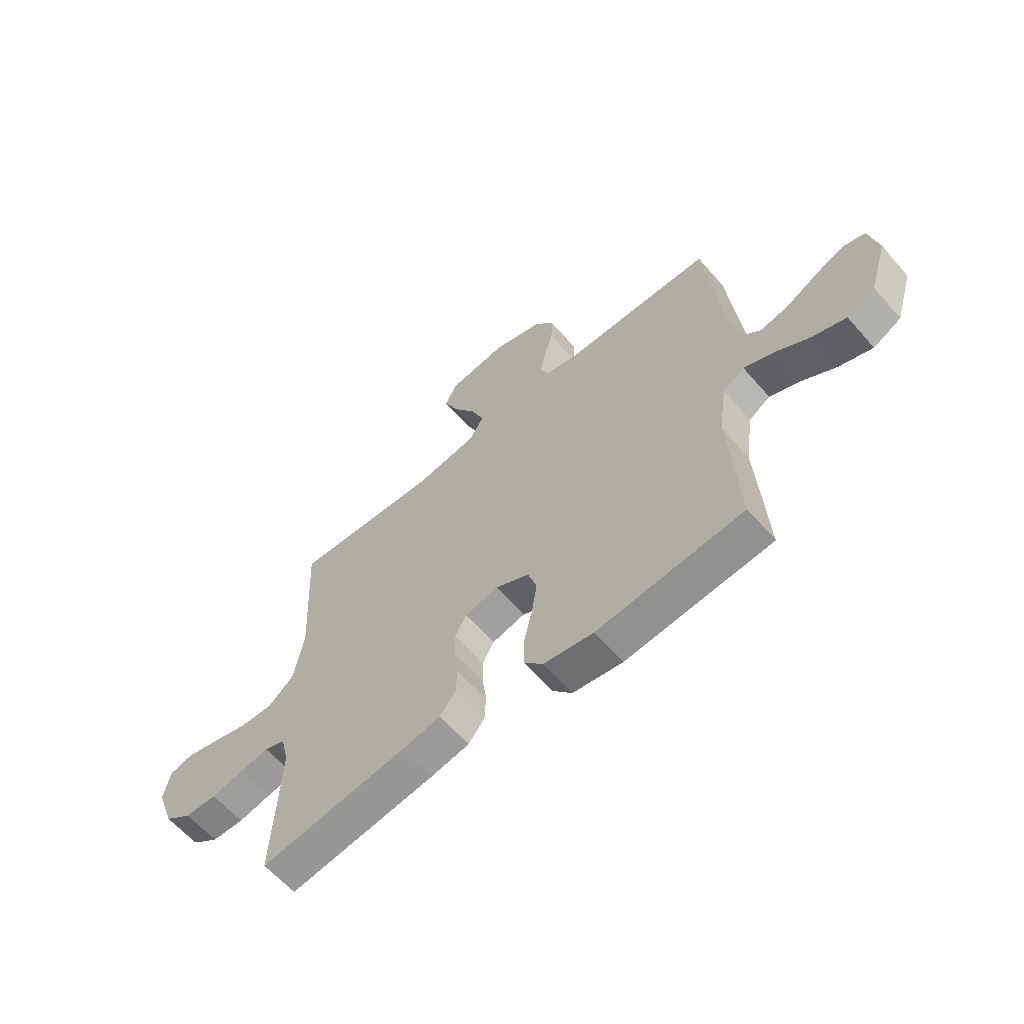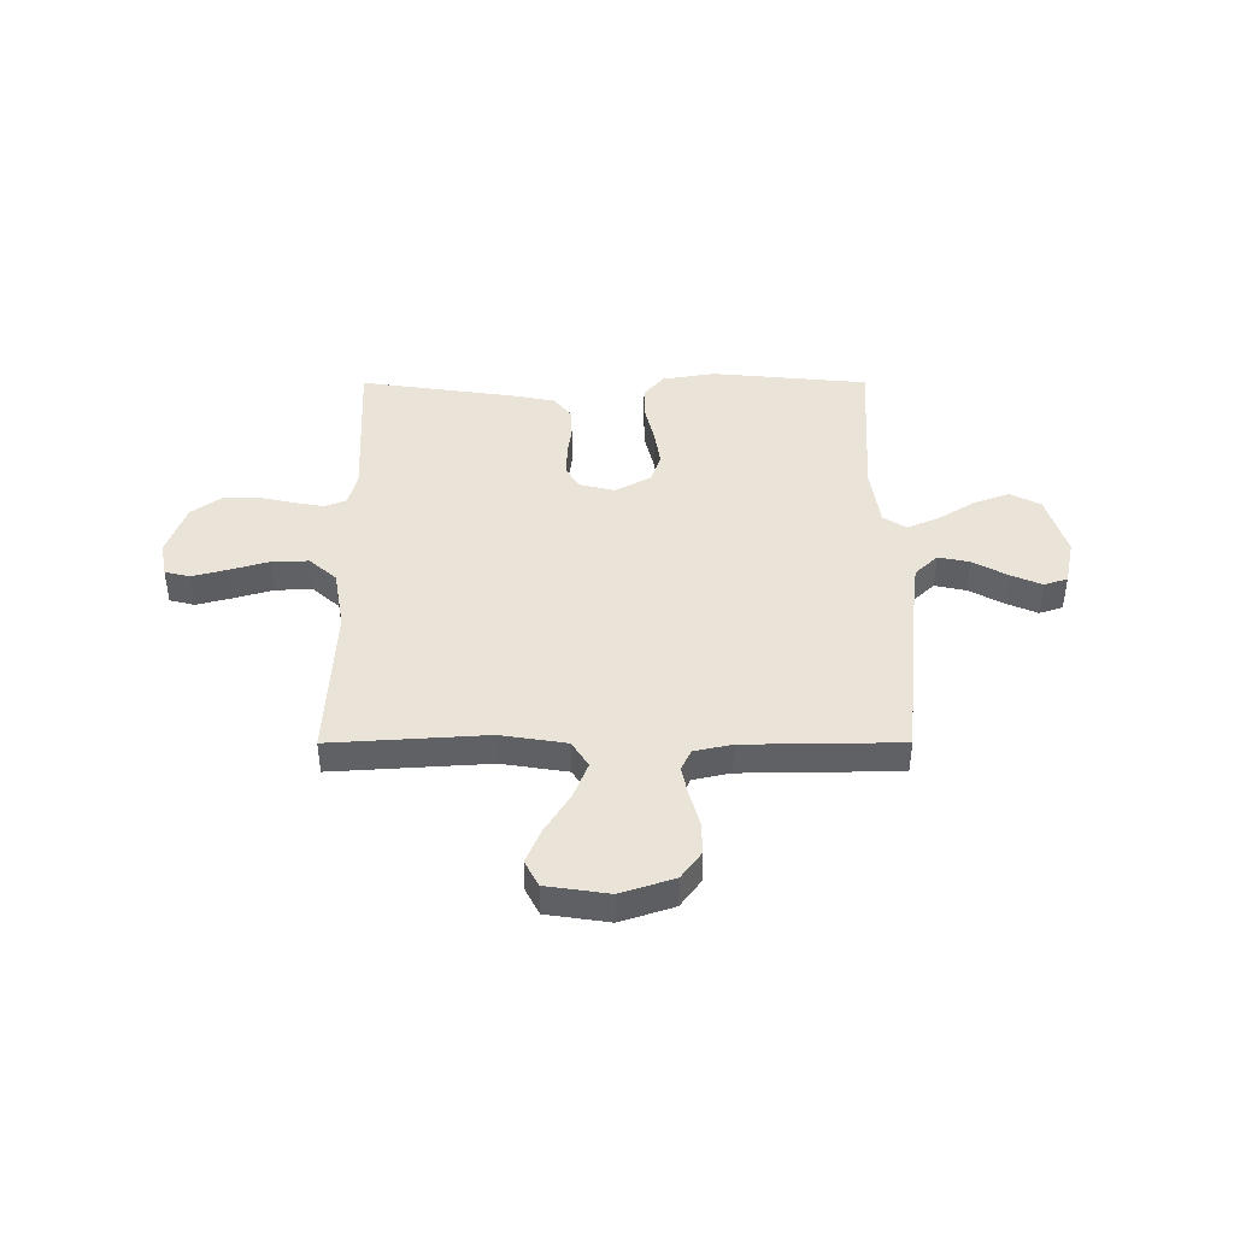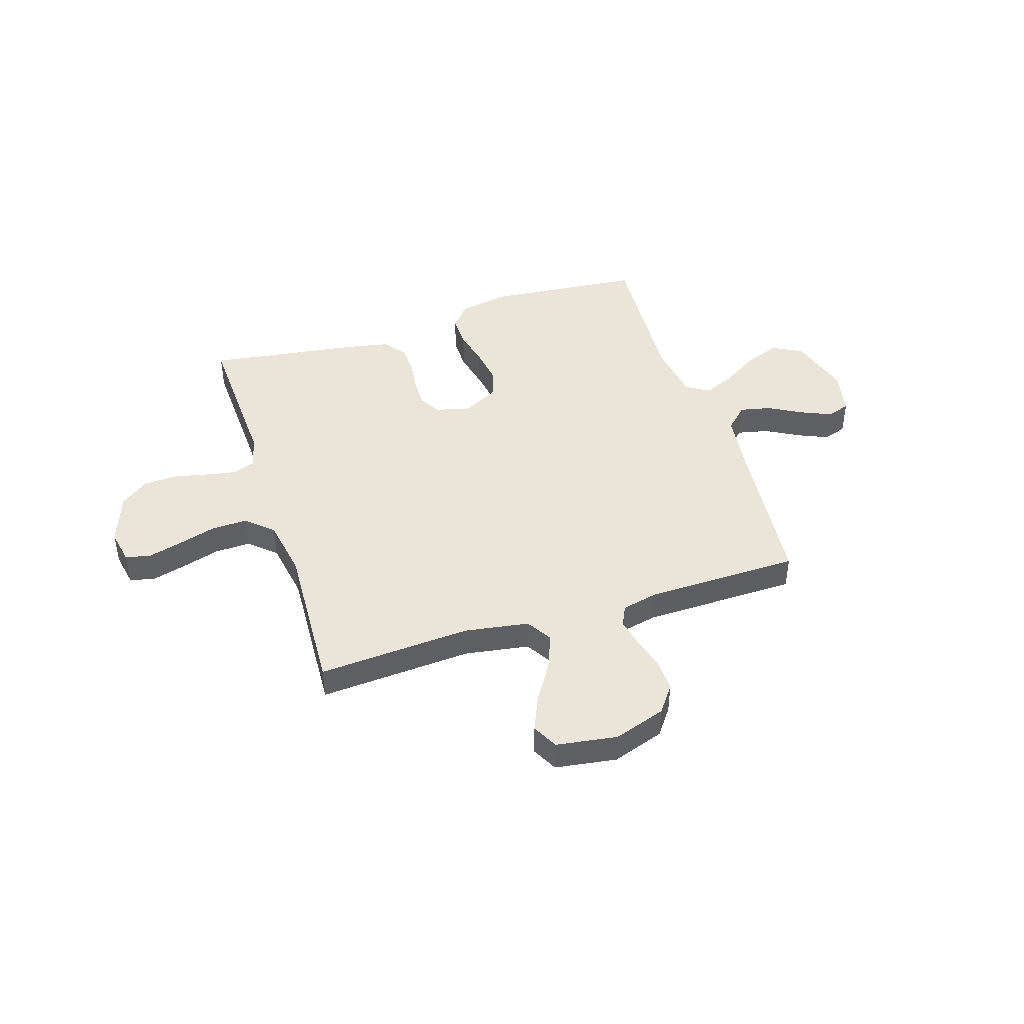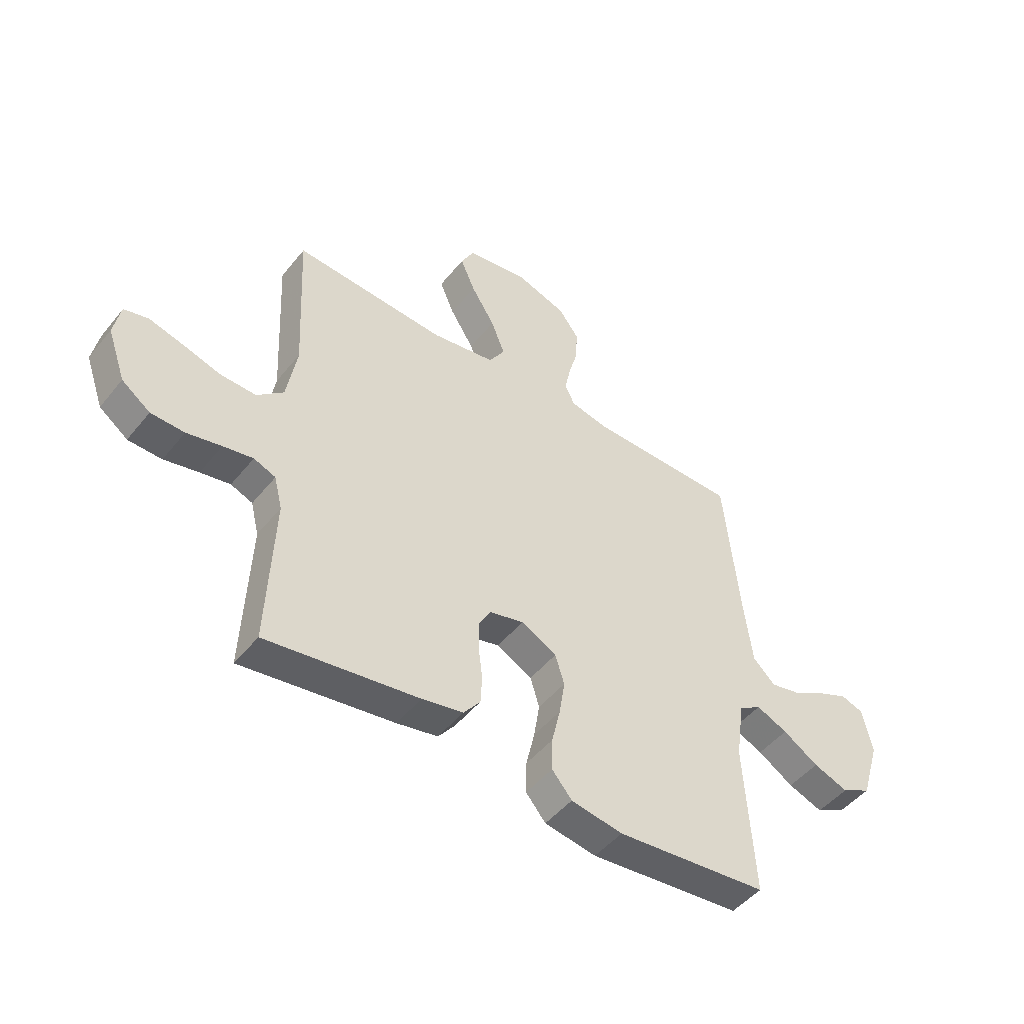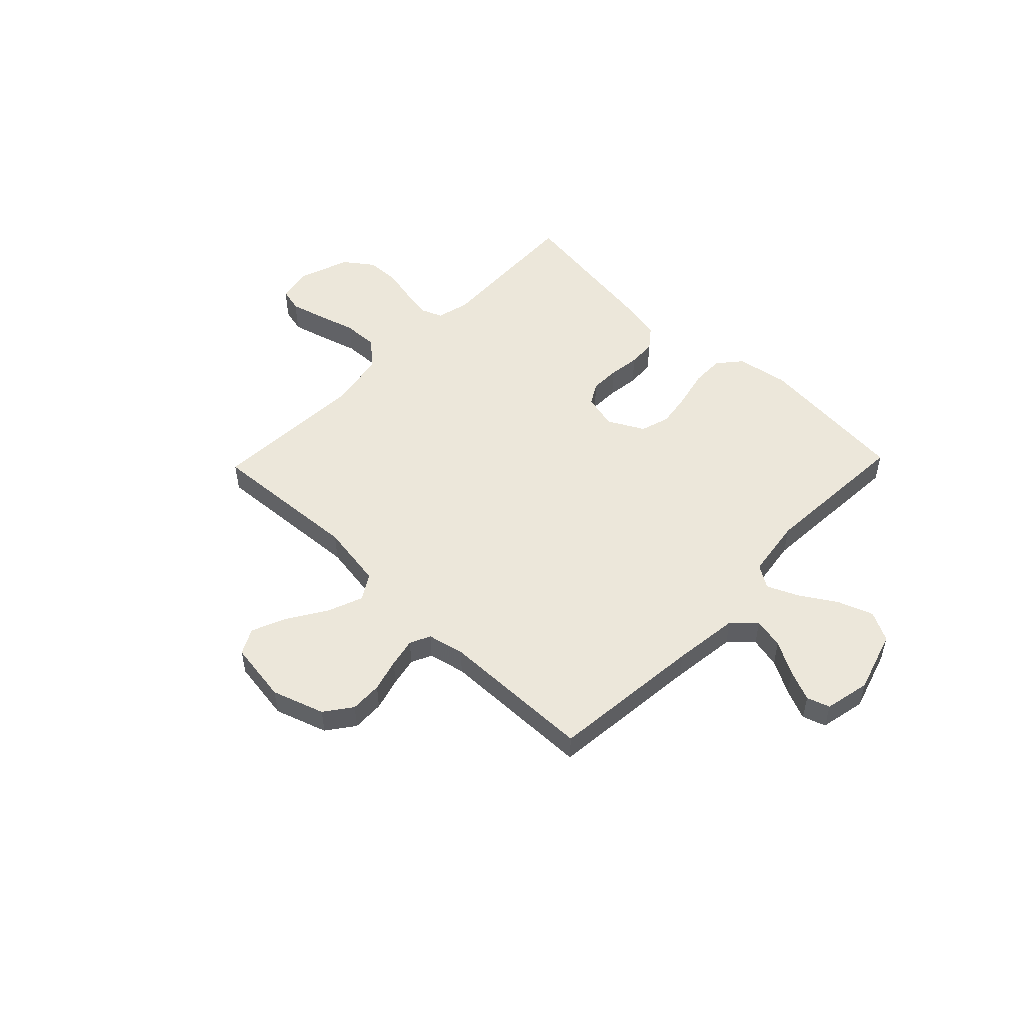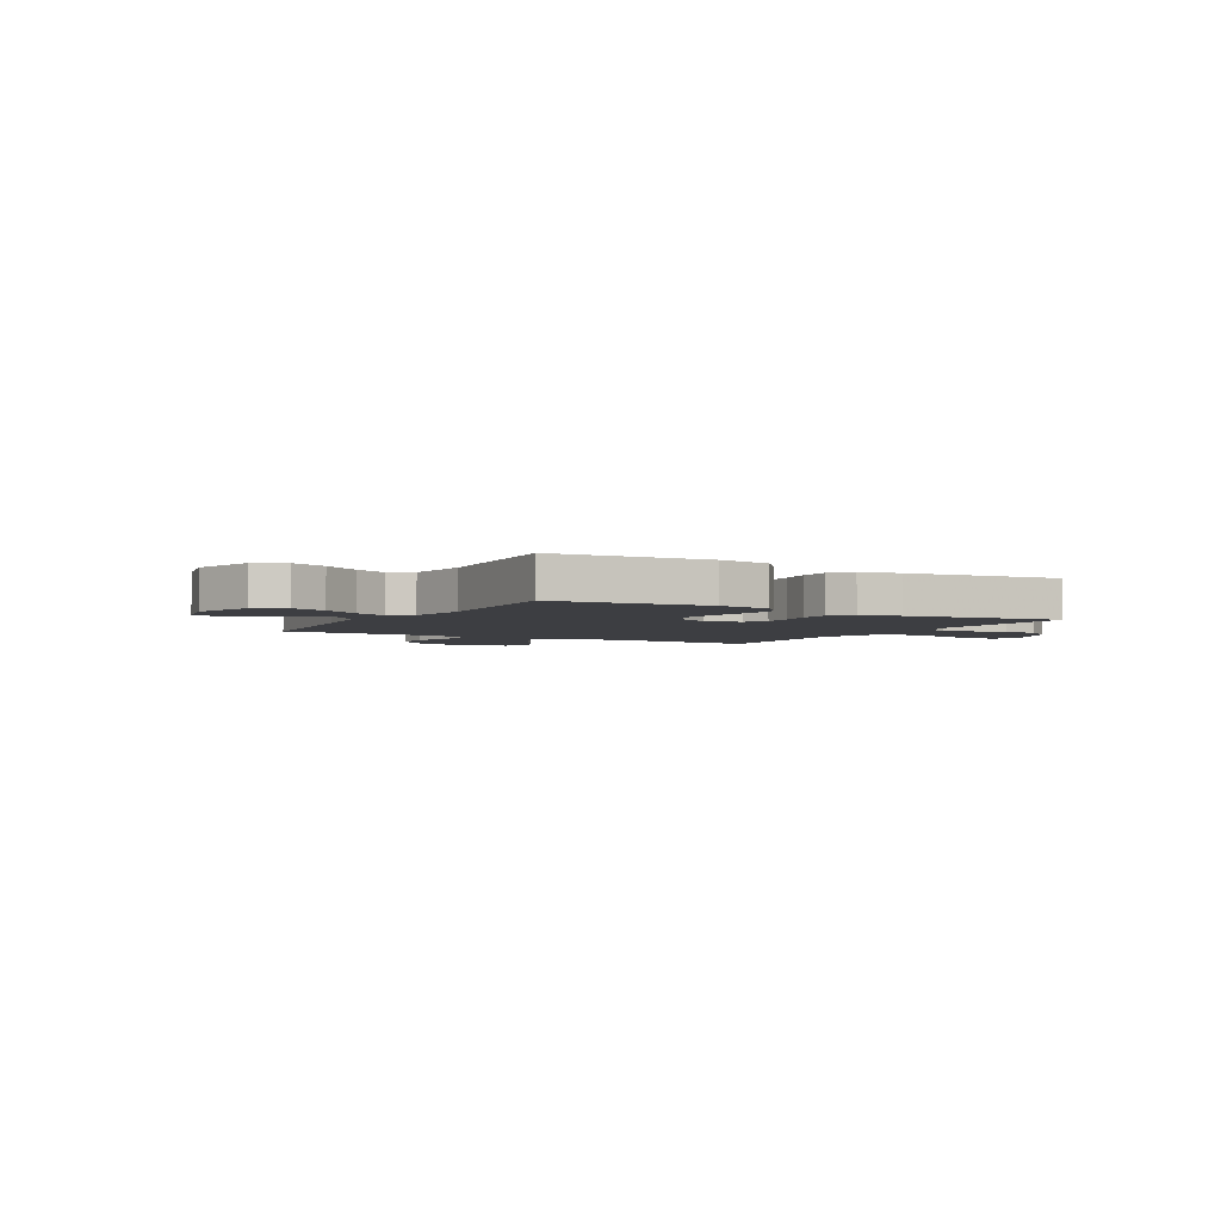
<metadata>
{"format":"obj","ext":"obj","renderer":"f3d","projection":"perspective","resolution":1024,"background":"white","views":[{"elev":-61.9,"azim":41.1,"up":"+Z"},{"elev":42.8,"azim":-0.1,"up":"+Y"},{"elev":44.6,"azim":-17.7,"up":"+Y"},{"elev":-48.1,"azim":-36.9,"up":"+Z"},{"elev":51.6,"azim":43.9,"up":"+Y"},{"elev":-3.5,"azim":150.4,"up":"+Y"}]}
</metadata>
<code>
v 0.5 0.07 0.5
v 0.53 0.07 0.2
v 0.546 0.07 0.071
v 0.59 0.07 0.029
v 0.65 0.07 0.042
v 0.715 0.07 0.078
v 0.775 0.07 0.104
v 0.82 0.07 0.089
v 0.839 0.07 0
v 0.802 0.07 -0.121
v 0.744 0.07 -0.151
v 0.675 0.07 -0.126
v 0.605 0.07 -0.082
v 0.543 0.07 -0.055
v 0.499 0.07 -0.083
v 0.482 0.07 -0.2
v 0.5 0.07 -0.5
v 0.2 0.07 -0.529
v 0.098 0.07 -0.512
v 0.059 0.07 -0.466
v 0.06 0.07 -0.402
v 0.077 0.07 -0.329
v 0.088 0.07 -0.259
v 0.07 0.07 -0.201
v 0 0.07 -0.164
v -0.068 0.07 -0.181
v -0.092 0.07 -0.223
v -0.091 0.07 -0.281
v -0.083 0.07 -0.343
v -0.086 0.07 -0.399
v -0.119 0.07 -0.441
v -0.2 0.07 -0.457
v -0.5 0.07 -0.5
v -0.487 0.07 -0.2
v -0.503 0.07 -0.135
v -0.546 0.07 -0.118
v -0.605 0.07 -0.129
v -0.673 0.07 -0.144
v -0.739 0.07 -0.142
v -0.795 0.07 -0.101
v -0.831 0.07 0
v -0.818 0.07 0.067
v -0.77 0.07 0.079
v -0.702 0.07 0.061
v -0.627 0.07 0.039
v -0.557 0.07 0.037
v -0.505 0.07 0.083
v -0.485 0.07 0.2
v -0.5 0.07 0.5
v -0.2 0.07 0.481
v -0.074 0.07 0.501
v -0.043 0.07 0.551
v -0.07 0.07 0.62
v -0.117 0.07 0.695
v -0.146 0.07 0.763
v -0.12 0.07 0.813
v 0 0.07 0.831
v 0.102 0.07 0.797
v 0.141 0.07 0.744
v 0.139 0.07 0.681
v 0.121 0.07 0.617
v 0.109 0.07 0.56
v 0.128 0.07 0.52
v 0.2 0.07 0.504
v 0.5 0 0.5
v 0.53 0 0.2
v 0.546 0 0.071
v 0.59 0 0.029
v 0.65 0 0.042
v 0.715 0 0.078
v 0.775 0 0.104
v 0.82 0 0.089
v 0.839 0 0
v 0.802 0 -0.121
v 0.744 0 -0.151
v 0.675 0 -0.126
v 0.605 0 -0.082
v 0.543 0 -0.055
v 0.499 0 -0.083
v 0.482 0 -0.2
v 0.5 0 -0.5
v 0.2 0 -0.529
v 0.098 0 -0.512
v 0.059 0 -0.466
v 0.06 0 -0.402
v 0.077 0 -0.329
v 0.088 0 -0.259
v 0.07 0 -0.201
v 0 0 -0.164
v -0.068 0 -0.181
v -0.092 0 -0.223
v -0.091 0 -0.281
v -0.083 0 -0.343
v -0.086 0 -0.399
v -0.119 0 -0.441
v -0.2 0 -0.457
v -0.5 0 -0.5
v -0.487 0 -0.2
v -0.503 0 -0.135
v -0.546 0 -0.118
v -0.605 0 -0.129
v -0.673 0 -0.144
v -0.739 0 -0.142
v -0.795 0 -0.101
v -0.831 0 0
v -0.818 0 0.067
v -0.77 0 0.079
v -0.702 0 0.061
v -0.627 0 0.039
v -0.557 0 0.037
v -0.505 0 0.083
v -0.485 0 0.2
v -0.5 0 0.5
v -0.2 0 0.481
v -0.074 0 0.501
v -0.043 0 0.551
v -0.07 0 0.62
v -0.117 0 0.695
v -0.146 0 0.763
v -0.12 0 0.813
v 0 0 0.831
v 0.102 0 0.797
v 0.141 0 0.744
v 0.139 0 0.681
v 0.121 0 0.617
v 0.109 0 0.56
v 0.128 0 0.52
v 0.2 0 0.504
f 58 59 60 61
f 58 61 62
f 57 58 62
f 56 57 62
f 53 54 55 56
f 52 53 56 62
f 51 52 62 63
f 48 49 50
f 47 48 50 51
f 42 43 44 45
f 40 41 42 45
f 40 45 46
f 37 38 39 40
f 36 37 40 46
f 35 36 46 47
f 31 32 33 34
f 28 29 30 31
f 27 28 31 34
f 26 27 34 35
f 19 20 21 22
f 19 22 23
f 16 17 18 19
f 15 16 19 23
f 14 15 23 24
f 10 11 12 13
f 10 13 14
f 9 10 14
f 8 9 14
f 5 6 7 8
f 5 8 14 24
f 64 1 2
f 64 2 3
f 63 64 3
f 51 63 3
f 47 51 3 4
f 25 26 35 47
f 25 47 4
f 4 5 24 25
f 125 124 123 122
f 126 125 122
f 126 122 121
f 126 121 120
f 120 119 118 117
f 126 120 117 116
f 127 126 116 115
f 114 113 112
f 115 114 112 111
f 109 108 107 106
f 109 106 105 104
f 110 109 104
f 104 103 102 101
f 110 104 101 100
f 111 110 100 99
f 98 97 96 95
f 95 94 93 92
f 98 95 92 91
f 99 98 91 90
f 86 85 84 83
f 87 86 83
f 83 82 81 80
f 87 83 80 79
f 88 87 79 78
f 77 76 75 74
f 78 77 74
f 78 74 73
f 78 73 72
f 72 71 70 69
f 88 78 72 69
f 66 65 128
f 67 66 128
f 67 128 127
f 67 127 115
f 68 67 115 111
f 111 99 90 89
f 68 111 89
f 89 88 69 68
f 1 65 66 2
f 2 66 67 3
f 3 67 68 4
f 4 68 69 5
f 5 69 70 6
f 6 70 71 7
f 7 71 72 8
f 8 72 73 9
f 9 73 74 10
f 10 74 75 11
f 11 75 76 12
f 12 76 77 13
f 13 77 78 14
f 14 78 79 15
f 15 79 80 16
f 16 80 81 17
f 17 81 82 18
f 18 82 83 19
f 19 83 84 20
f 20 84 85 21
f 21 85 86 22
f 22 86 87 23
f 23 87 88 24
f 24 88 89 25
f 25 89 90 26
f 26 90 91 27
f 27 91 92 28
f 28 92 93 29
f 29 93 94 30
f 30 94 95 31
f 31 95 96 32
f 32 96 97 33
f 33 97 98 34
f 34 98 99 35
f 35 99 100 36
f 36 100 101 37
f 37 101 102 38
f 38 102 103 39
f 39 103 104 40
f 40 104 105 41
f 41 105 106 42
f 42 106 107 43
f 43 107 108 44
f 44 108 109 45
f 45 109 110 46
f 46 110 111 47
f 47 111 112 48
f 48 112 113 49
f 49 113 114 50
f 50 114 115 51
f 51 115 116 52
f 52 116 117 53
f 53 117 118 54
f 54 118 119 55
f 55 119 120 56
f 56 120 121 57
f 57 121 122 58
f 58 122 123 59
f 59 123 124 60
f 60 124 125 61
f 61 125 126 62
f 62 126 127 63
f 63 127 128 64
f 64 128 65 1

</code>
